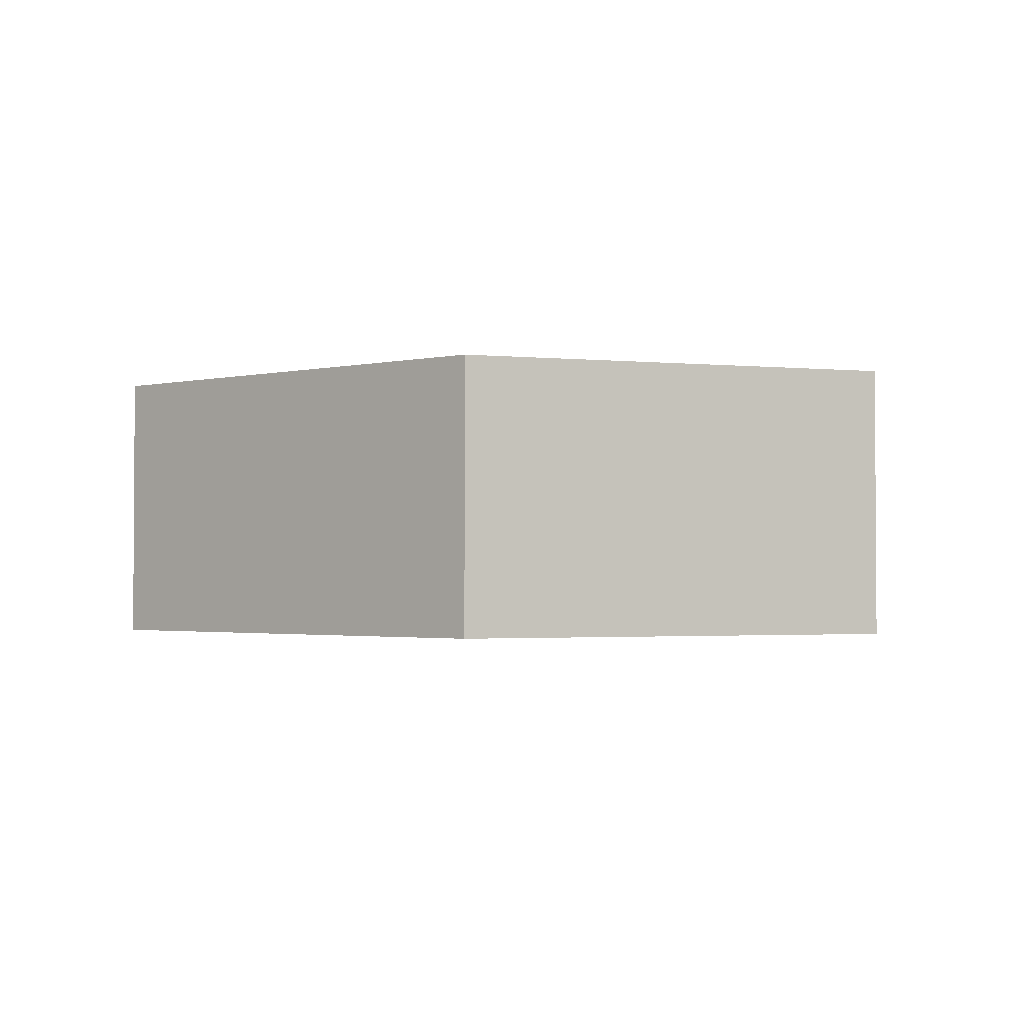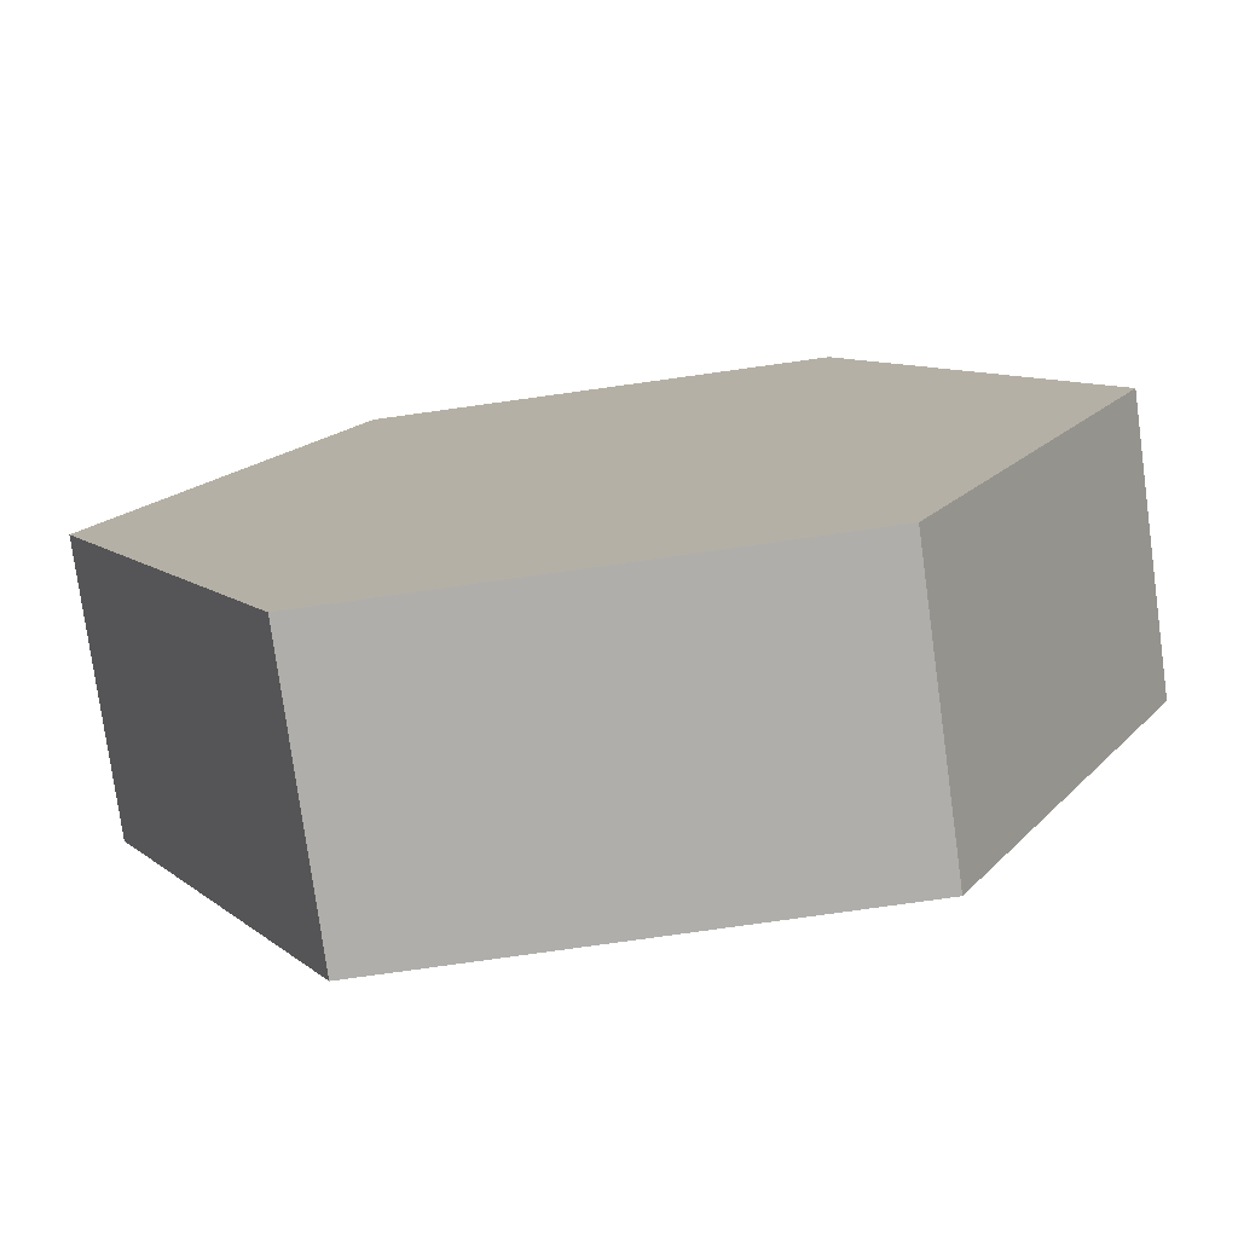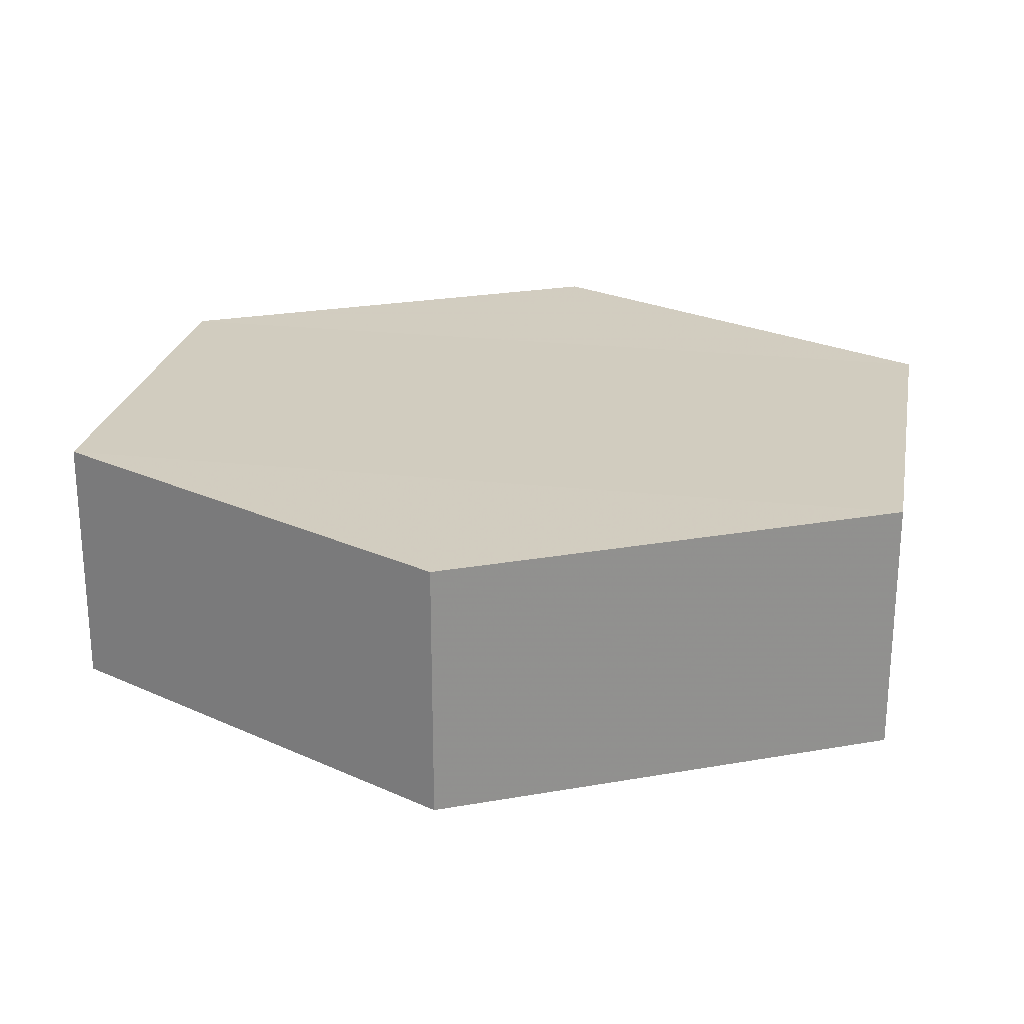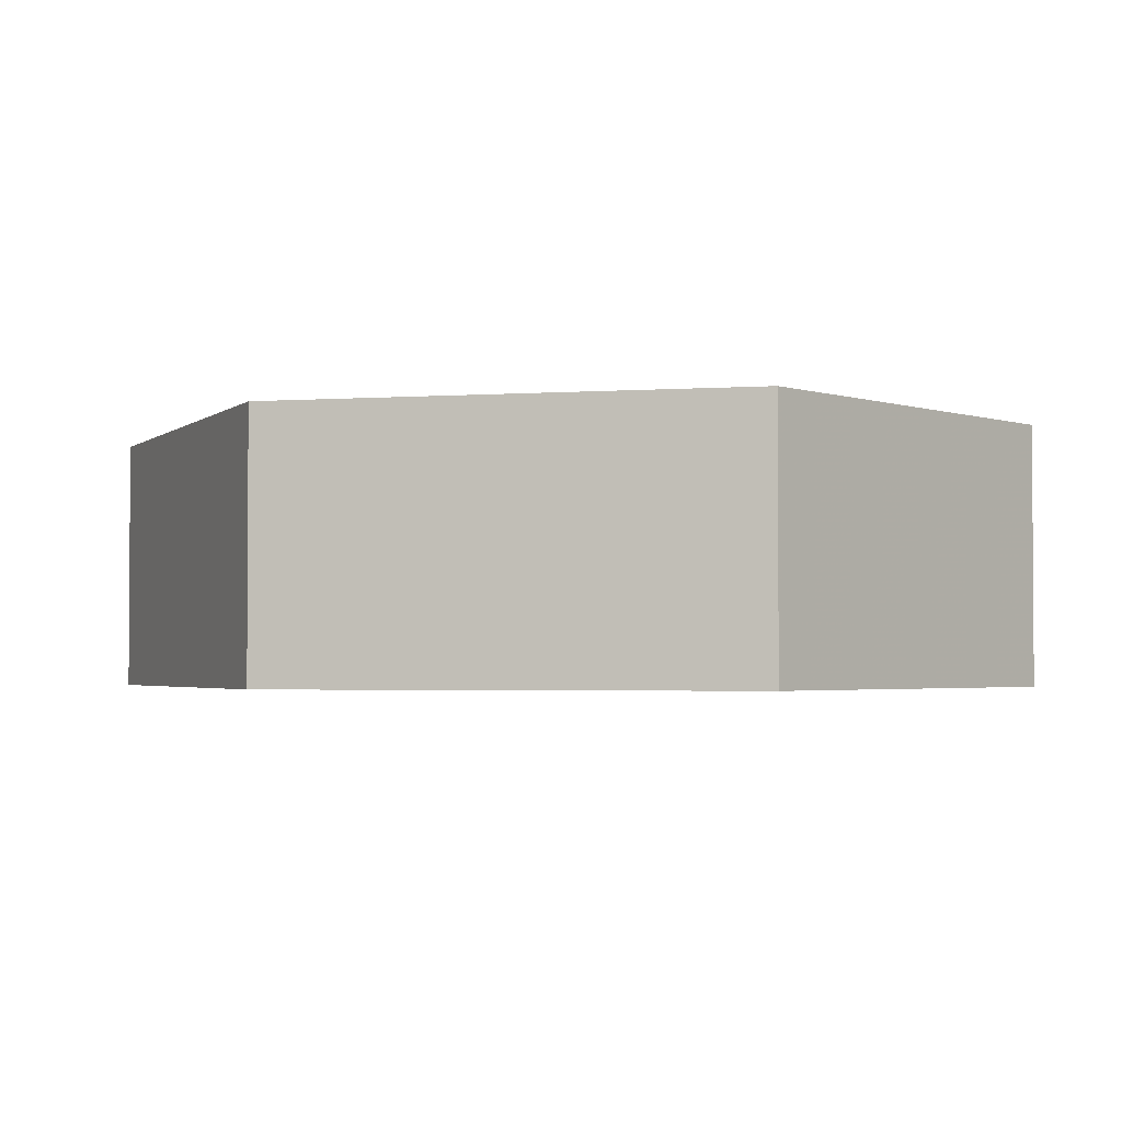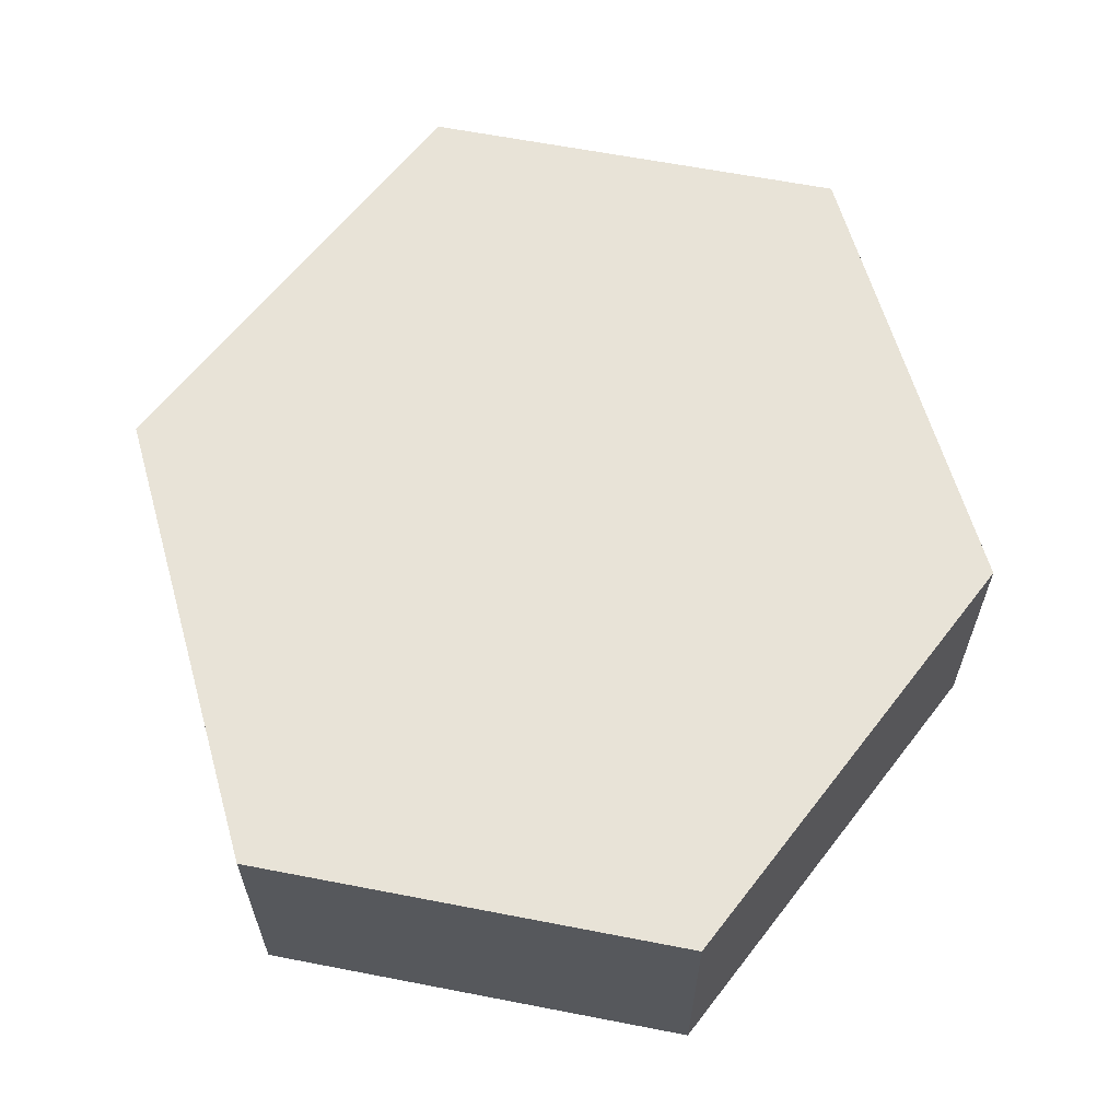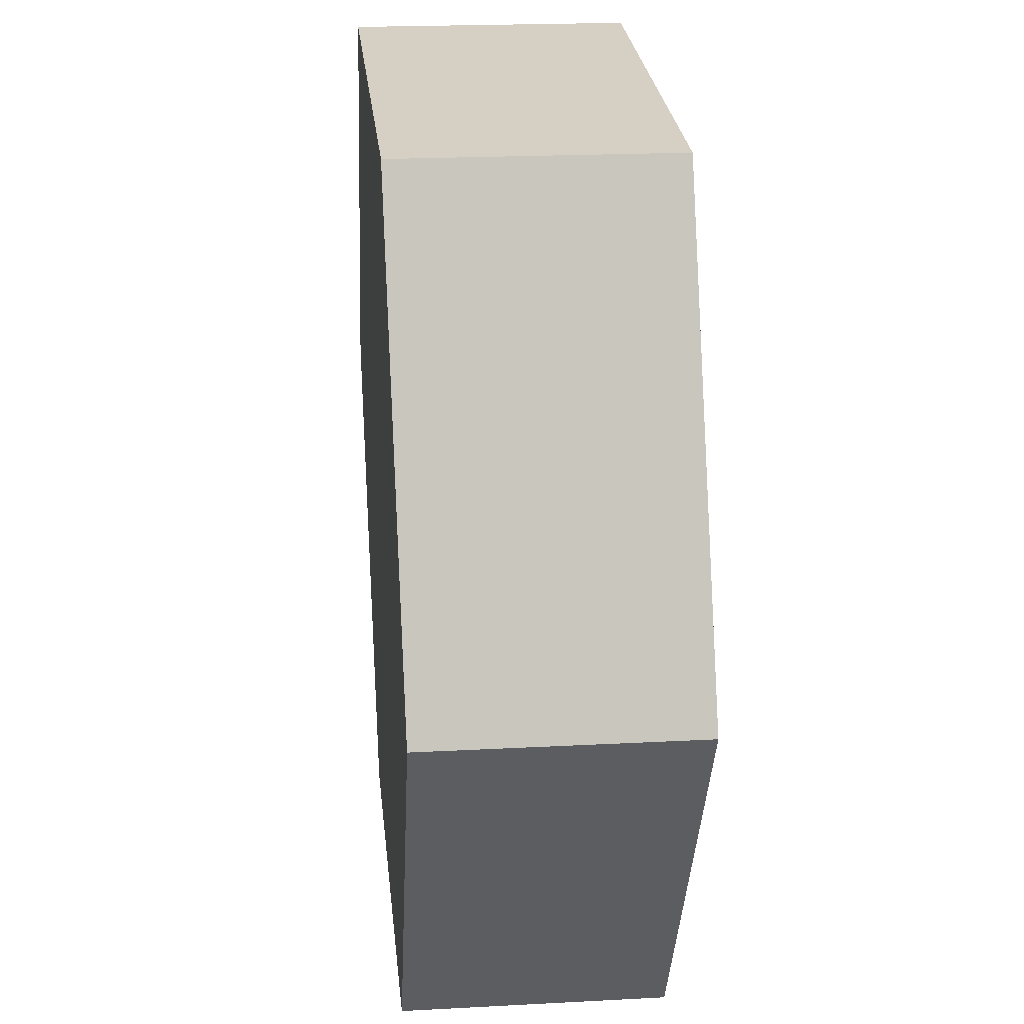
<metadata>
{"format":"obj","ext":"obj","renderer":"f3d","projection":"perspective","resolution":1024,"background":"white","views":[{"elev":-1.7,"azim":158.8,"up":"+Z"},{"elev":-77.7,"azim":7.9,"up":"+Y"},{"elev":24.1,"azim":-79.5,"up":"+Z"},{"elev":-2.5,"azim":130.8,"up":"+Z"},{"elev":61.8,"azim":-169.0,"up":"+Z"},{"elev":26.3,"azim":-95.7,"up":"+Y"}]}
</metadata>
<code>
o 12028
v 2235 1883 14.02
v 2235 1883 14.01
v 2235 1883 14.01
v 2235 1883 14.01
v 2235 1883 14.01
v 2235 1883 14.01
v 2235 1883 14.02
v 2235 1883 14.01
v 2235 1883 14.02
v 2235 1883 14.02
v 2235 1883 14.02
v 2235 1883 14.01
v 2235 1883 14.02
v 2235 1883 14.02
v 2235 1883 14.02
v 2235 1883 14.01
v 2235 1883 14.02
v 2235 1883 14.02
v 2235 1883 14.02
v 2235 1883 14.02
v 2235 1883 14.01
v 2235 1883 14.02
v 2235 1883 14.02
v 2235 1883 14.02
v 2235 1883 14.01
v 2235 1883 14.01
v 2235 1883 14.01
v 2235 1883 14.01
v 2235 1883 14.02
v 2235 1883 14.01
v 2235 1883 14.01
v 2235 1883 14.01
f 1 2 3
f 4 2 5
f 6 7 4
f 8 9 6
f 7 10 11
f 12 11 10
f 13 11 14
f 15 1 13
f 15 16 17
f 17 12 18
f 18 19 20
f 21 19 22
f 23 21 13
f 24 25 23
f 8 21 26
f 27 1 26
f 28 29 27
f 26 30 31
f 7 30 32
f 12 32 30

</code>
